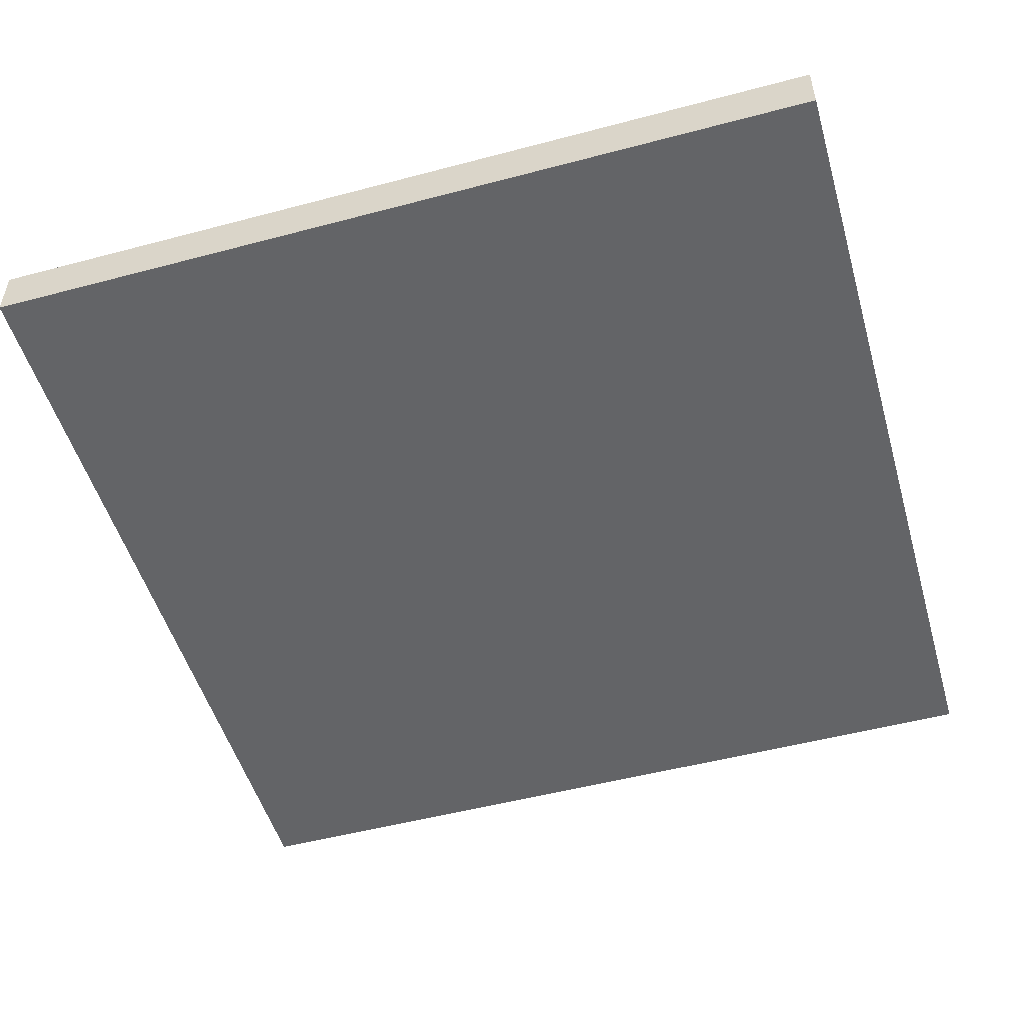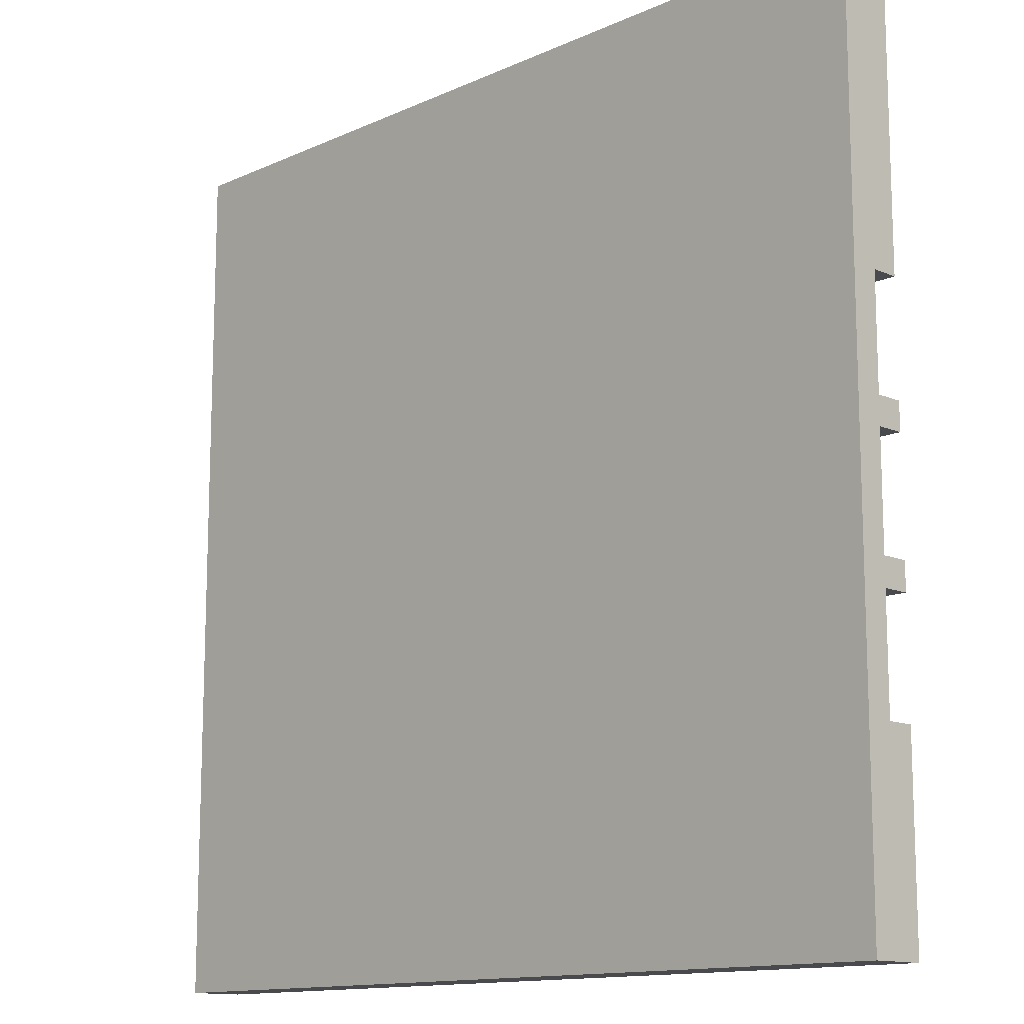
<metadata>
{"format":"obj","ext":"obj","renderer":"f3d","projection":"perspective","resolution":1024,"background":"white","views":[{"elev":-51.2,"azim":-163.9,"up":"+Z"},{"elev":-13.1,"azim":-134.2,"up":"+Y"}]}
</metadata>
<code>
o
v -4.8 0 0.1
v -4.8 0 -0.1
v -4.8 0.1 0.1
v -4.8 0.1 -0.1
v -4.8 0.2 0.1
v -4.8 0.2 -0.1
v -4.8 0.6 0.1
v -4.8 0.6 -0.1
v -4.8 0.7 0.1
v -4.8 0.7 0
v -4.8 0.7 -0.1
v -4.8 1.1 0.1
v -4.8 1.1 0
v -4.8 1.1 -0.1
v -4.8 1.2 0.1
v -4.8 1.2 0
v -4.8 1.2 -0.1
v -4.8 1.6 0.1
v -4.8 1.6 0
v -4.8 1.6 -0.1
v -4.8 1.7 0.1
v -4.8 1.7 0
v -4.8 1.7 -0.1
v -4.8 2.1 0.1
v -4.8 2.1 0
v -4.8 2.1 -0.1
v -4.8 2.2 0.1
v -4.8 2.2 -0.1
v -4.8 2.6 0.1
v -4.8 2.6 -0.1
v -4.8 2.7 0.1
v -4.8 2.7 -0.1
v -4.8 3.1 0.1
v -4.8 3.1 -0.1
v -4.8 3.2 0.1
v -4.8 3.2 -0.1
v -4.3 1.2 0.1
v -4.3 1.2 0
v -4.3 1.6 0.1
v -4.3 1.6 0
v -4 0.7 0.1
v -4 0.7 0
v -4 1.1 0.1
v -4 1.1 0
v -4 1.7 0.1
v -4 1.7 0
v -4 2.1 0.1
v -4 2.1 0
v -3.4 0.2 0.1
v -3.4 0.2 0
v -3.4 0.6 0.1
v -3.4 0.6 0
v -3.1 2.7 0.1
v -3.1 2.7 0
v -3.1 3.1 0.1
v -3.1 3.1 0
v -2.2 1.7 0.1
v -2.2 1.7 0
v -2.2 2.1 0.1
v -2.2 2.1 0
v -4.2 0.2 0.1
v -4.2 0.2 0
v -4.2 0.6 0.1
v -4.2 0.6 0
v -3.9 2.7 0.1
v -3.9 2.7 0
v -3.9 3.1 0.1
v -3.9 3.1 0
v -3 1.7 0.1
v -3 1.7 0
v -3 2.1 0.1
v -3 2.1 0
v -2.4 0.2 0.1
v -2.4 0.2 0
v -2.4 0.6 0.1
v -2.4 0.6 0
v -2.4 1.2 0.1
v -2.4 1.2 0
v -2.4 1.6 0.1
v -2.4 1.6 0
v -2.1 2.7 0.1
v -2.1 2.7 0
v -2.1 3.1 0.1
v -2.1 3.1 0
v -1.6 0 0.1
v -1.6 0 -0.1
v -1.6 0.1 0.1
v -1.6 0.1 -0.1
v -1.6 0.2 0.1
v -1.6 0.2 0
v -1.6 0.2 -0.1
v -1.6 0.6 0.1
v -1.6 0.6 0
v -1.6 0.6 -0.1
v -1.6 0.7 0.1
v -1.6 0.7 -0.1
v -1.6 1.1 0.1
v -1.6 1.1 -0.1
v -1.6 1.2 0.1
v -1.6 1.2 0
v -1.6 1.2 -0.1
v -1.6 1.6 0.1
v -1.6 1.6 0
v -1.6 1.6 -0.1
v -1.6 1.7 0.1
v -1.6 1.7 -0.1
v -1.6 2.1 0.1
v -1.6 2.1 -0.1
v -1.6 2.2 0.1
v -1.6 2.2 -0.1
v -1.6 2.6 0.1
v -1.6 2.6 -0.1
v -1.6 2.7 0.1
v -1.6 2.7 0
v -1.6 2.7 -0.1
v -1.6 3.1 0.1
v -1.6 3.1 0
v -1.6 3.1 -0.1
v -1.6 3.2 0.1
v -1.6 3.2 -0.1
v -4.8 0 0.1
v -4.8 0.1 0.1
v -4.8 0.2 0.1
v -4.8 0.6 0.1
v -4.8 0.7 0.1
v -4.8 1.1 0.1
v -4.8 1.2 0.1
v -4.8 1.6 0.1
v -4.8 1.7 0.1
v -4.8 2.1 0.1
v -4.8 2.2 0.1
v -4.8 2.6 0.1
v -4.8 2.7 0.1
v -4.8 3.1 0.1
v -4.8 3.2 0.1
v -4.3 0.2 0.1
v -4.3 0.6 0.1
v -4.3 1.2 0.1
v -4.3 1.6 0.1
v -4.3 2.2 0.1
v -4.3 2.6 0.1
v -4.2 0.2 0.1
v -4.2 0.6 0.1
v -4.2 1.2 0.1
v -4.2 1.6 0.1
v -4.2 2.2 0.1
v -4.2 2.6 0.1
v -4.1 0.1 0.1
v -4.1 0.2 0.1
v -4 0 0.1
v -4 0.1 0.1
v -4 0.7 0.1
v -4 1.1 0.1
v -4 1.7 0.1
v -4 2.1 0.1
v -4 2.7 0.1
v -4 3.1 0.1
v -3.9 0 0.1
v -3.9 0.1 0.1
v -3.9 0.7 0.1
v -3.9 1.1 0.1
v -3.9 1.6 0.1
v -3.9 1.7 0.1
v -3.9 2.1 0.1
v -3.9 2.7 0.1
v -3.9 3.1 0.1
v -3.4 0.2 0.1
v -3.4 0.6 0.1
v -3.4 1.2 0.1
v -3.4 1.6 0.1
v -3.4 2.2 0.1
v -3.4 2.6 0.1
v -3.4 2.7 0.1
v -3.3 0.2 0.1
v -3.3 0.6 0.1
v -3.3 1.2 0.1
v -3.3 1.6 0.1
v -3.3 2.2 0.1
v -3.3 2.6 0.1
v -3.1 0 0.1
v -3.1 0.1 0.1
v -3.1 0.7 0.1
v -3.1 1.1 0.1
v -3.1 1.7 0.1
v -3.1 2.1 0.1
v -3.1 2.7 0.1
v -3.1 3.1 0.1
v -3 0 0.1
v -3 0.1 0.1
v -3 0.7 0.1
v -3 1.1 0.1
v -3 1.7 0.1
v -3 2.1 0.1
v -3 2.7 0.1
v -3 3.1 0.1
v -2.6 2.6 0.1
v -2.6 2.7 0.1
v -2.5 0.2 0.1
v -2.5 0.6 0.1
v -2.5 1.2 0.1
v -2.5 1.6 0.1
v -2.5 2.2 0.1
v -2.5 2.6 0.1
v -2.4 0.2 0.1
v -2.4 0.6 0.1
v -2.4 1.2 0.1
v -2.4 1.6 0.1
v -2.4 2.2 0.1
v -2.4 2.6 0.1
v -2.2 0 0.1
v -2.2 0.1 0.1
v -2.2 0.7 0.1
v -2.2 0.8 0.1
v -2.2 1.1 0.1
v -2.2 1.7 0.1
v -2.2 2.1 0.1
v -2.2 2.7 0.1
v -2.2 3.1 0.1
v -2.1 0 0.1
v -2.1 0.1 0.1
v -2.1 0.7 0.1
v -2.1 0.8 0.1
v -2.1 1.1 0.1
v -2.1 1.7 0.1
v -2.1 2.1 0.1
v -2.1 2.7 0.1
v -2.1 3.1 0.1
v -2 2.1 0.1
v -2 2.2 0.1
v -1.8 1.1 0.1
v -1.8 1.2 0.1
v -1.6 0 0.1
v -1.6 0.1 0.1
v -1.6 0.2 0.1
v -1.6 0.6 0.1
v -1.6 0.7 0.1
v -1.6 1.1 0.1
v -1.6 1.2 0.1
v -1.6 1.6 0.1
v -1.6 1.7 0.1
v -1.6 2.1 0.1
v -1.6 2.2 0.1
v -1.6 2.6 0.1
v -1.6 2.7 0.1
v -1.6 3.1 0.1
v -1.6 3.2 0.1
v -4.8 0.7 0
v -4.8 1.1 0
v -4.8 1.2 0
v -4.8 1.6 0
v -4.8 1.7 0
v -4.8 2.1 0
v -4.3 1.2 0
v -4.3 1.6 0
v -4.2 0.2 0
v -4.2 0.6 0
v -4.1 0.2 0
v -4 0.7 0
v -4 1.1 0
v -4 1.7 0
v -4 2.1 0
v -3.9 2.7 0
v -3.9 3.1 0
v -3.4 0.2 0
v -3.4 0.6 0
v -3.4 2.7 0
v -3.1 2.7 0
v -3.1 3.1 0
v -3 1.7 0
v -3 2.1 0
v -2.4 0.2 0
v -2.4 0.6 0
v -2.4 1.2 0
v -2.4 1.6 0
v -2.2 1.7 0
v -2.2 2.1 0
v -2.1 2.7 0
v -2.1 3.1 0
v -1.8 1.2 0
v -1.6 0.2 0
v -1.6 0.6 0
v -1.6 1.2 0
v -1.6 1.6 0
v -1.6 2.7 0
v -1.6 3.1 0
v -4.8 0 -0.1
v -4.8 0.1 -0.1
v -4.8 0.2 -0.1
v -4.8 0.6 -0.1
v -4.8 0.7 -0.1
v -4.8 1.1 -0.1
v -4.8 1.2 -0.1
v -4.8 1.6 -0.1
v -4.8 1.7 -0.1
v -4.8 2.1 -0.1
v -4.8 2.2 -0.1
v -4.8 2.6 -0.1
v -4.8 2.7 -0.1
v -4.8 3.1 -0.1
v -4.8 3.2 -0.1
v -4.3 0.2 -0.1
v -4.3 0.6 -0.1
v -4.3 1.2 -0.1
v -4.3 1.6 -0.1
v -4.3 2.2 -0.1
v -4.3 2.6 -0.1
v -4.2 0.2 -0.1
v -4.2 0.6 -0.1
v -4.2 1.2 -0.1
v -4.2 1.6 -0.1
v -4.2 2.2 -0.1
v -4.2 2.6 -0.1
v -4.1 0.1 -0.1
v -4.1 0.2 -0.1
v -4 0 -0.1
v -4 0.1 -0.1
v -4 0.7 -0.1
v -4 1.1 -0.1
v -4 1.7 -0.1
v -4 2.1 -0.1
v -4 2.7 -0.1
v -4 3.1 -0.1
v -3.9 0 -0.1
v -3.9 0.1 -0.1
v -3.9 0.7 -0.1
v -3.9 1.1 -0.1
v -3.9 1.6 -0.1
v -3.9 1.7 -0.1
v -3.9 2.1 -0.1
v -3.9 2.7 -0.1
v -3.9 3.1 -0.1
v -3.4 0.2 -0.1
v -3.4 0.6 -0.1
v -3.4 1.2 -0.1
v -3.4 1.6 -0.1
v -3.4 2.2 -0.1
v -3.4 2.6 -0.1
v -3.4 2.7 -0.1
v -3.3 0.2 -0.1
v -3.3 0.6 -0.1
v -3.3 1.2 -0.1
v -3.3 1.6 -0.1
v -3.3 2.2 -0.1
v -3.3 2.6 -0.1
v -3.1 0 -0.1
v -3.1 0.1 -0.1
v -3.1 0.7 -0.1
v -3.1 1.1 -0.1
v -3.1 1.7 -0.1
v -3.1 2.1 -0.1
v -3.1 2.7 -0.1
v -3.1 3.1 -0.1
v -3 0 -0.1
v -3 0.1 -0.1
v -3 0.7 -0.1
v -3 1.1 -0.1
v -3 1.7 -0.1
v -3 2.1 -0.1
v -3 2.7 -0.1
v -3 3.1 -0.1
v -2.6 2.6 -0.1
v -2.6 2.7 -0.1
v -2.5 0.2 -0.1
v -2.5 0.6 -0.1
v -2.5 1.2 -0.1
v -2.5 1.6 -0.1
v -2.5 2.2 -0.1
v -2.5 2.6 -0.1
v -2.4 0.2 -0.1
v -2.4 0.6 -0.1
v -2.4 1.2 -0.1
v -2.4 1.6 -0.1
v -2.4 2.2 -0.1
v -2.4 2.6 -0.1
v -2.2 0 -0.1
v -2.2 0.1 -0.1
v -2.2 0.7 -0.1
v -2.2 0.8 -0.1
v -2.2 1.1 -0.1
v -2.2 1.7 -0.1
v -2.2 2.1 -0.1
v -2.2 2.7 -0.1
v -2.2 3.1 -0.1
v -2.1 0 -0.1
v -2.1 0.1 -0.1
v -2.1 0.7 -0.1
v -2.1 0.8 -0.1
v -2.1 1.1 -0.1
v -2.1 1.7 -0.1
v -2.1 2.1 -0.1
v -2.1 2.7 -0.1
v -2.1 3.1 -0.1
v -2 2.1 -0.1
v -2 2.2 -0.1
v -1.8 1.1 -0.1
v -1.8 1.2 -0.1
v -1.6 0 -0.1
v -1.6 0.1 -0.1
v -1.6 0.2 -0.1
v -1.6 0.6 -0.1
v -1.6 0.7 -0.1
v -1.6 1.1 -0.1
v -1.6 1.2 -0.1
v -1.6 1.6 -0.1
v -1.6 1.7 -0.1
v -1.6 2.1 -0.1
v -1.6 2.2 -0.1
v -1.6 2.6 -0.1
v -1.6 2.7 -0.1
v -1.6 3.1 -0.1
v -1.6 3.2 -0.1
v -4.8 0 0.1
v -4 0 0.1
v -3.9 0 0.1
v -3.1 0 0.1
v -3 0 0.1
v -2.2 0 0.1
v -2.1 0 0.1
v -1.6 0 0.1
v -4.8 0 -0.1
v -4 0 -0.1
v -3.9 0 -0.1
v -3.1 0 -0.1
v -3 0 -0.1
v -2.2 0 -0.1
v -2.1 0 -0.1
v -1.6 0 -0.1
v -4.2 0.6 0.1
v -3.4 0.6 0.1
v -2.4 0.6 0.1
v -1.6 0.6 0.1
v -4.2 0.6 0
v -3.4 0.6 0
v -2.4 0.6 0
v -1.6 0.6 0
v -4.8 1.1 0.1
v -4 1.1 0.1
v -4.8 1.1 0
v -4 1.1 0
v -4.8 1.6 0.1
v -4.3 1.6 0.1
v -2.4 1.6 0.1
v -1.6 1.6 0.1
v -4.8 1.6 0
v -4.3 1.6 0
v -2.4 1.6 0
v -1.6 1.6 0
v -4.8 2.1 0.1
v -4 2.1 0.1
v -3 2.1 0.1
v -2.2 2.1 0.1
v -4.8 2.1 0
v -4 2.1 0
v -3 2.1 0
v -2.2 2.1 0
v -3.9 3.1 0.1
v -3.1 3.1 0.1
v -2.1 3.1 0.1
v -1.6 3.1 0.1
v -3.9 3.1 0
v -3.1 3.1 0
v -2.1 3.1 0
v -1.6 3.1 0
v -4.2 0.2 0.1
v -4.1 0.2 0.1
v -3.4 0.2 0.1
v -2.4 0.2 0.1
v -1.6 0.2 0.1
v -4.2 0.2 0
v -4.1 0.2 0
v -3.4 0.2 0
v -2.4 0.2 0
v -1.6 0.2 0
v -4.8 0.7 0.1
v -4 0.7 0.1
v -4.8 0.7 0
v -4 0.7 0
v -4.8 1.2 0.1
v -4.3 1.2 0.1
v -2.4 1.2 0.1
v -1.8 1.2 0.1
v -1.6 1.2 0.1
v -4.8 1.2 0
v -4.3 1.2 0
v -2.4 1.2 0
v -1.8 1.2 0
v -1.6 1.2 0
v -4.8 1.7 0.1
v -4 1.7 0.1
v -3 1.7 0.1
v -2.2 1.7 0.1
v -4.8 1.7 0
v -4 1.7 0
v -3 1.7 0
v -2.2 1.7 0
v -3.9 2.7 0.1
v -3.4 2.7 0.1
v -3.1 2.7 0.1
v -2.1 2.7 0.1
v -1.6 2.7 0.1
v -3.9 2.7 0
v -3.4 2.7 0
v -3.1 2.7 0
v -2.1 2.7 0
v -1.6 2.7 0
v -4.8 3.2 0.1
v -1.6 3.2 0.1
v -4.8 3.2 -0.1
v -1.6 3.2 -0.1
f 3 2 1
f 4 2 3
f 5 4 3
f 6 4 5
f 7 6 5
f 8 6 7
f 9 8 7
f 10 8 9
f 11 8 10
f 13 11 10
f 14 11 13
f 15 13 12
f 15 14 13
f 16 14 15
f 17 14 16
f 19 17 16
f 20 17 19
f 21 19 18
f 21 20 19
f 22 20 21
f 23 20 22
f 25 23 22
f 26 23 25
f 27 25 24
f 27 26 25
f 28 26 27
f 29 28 27
f 30 28 29
f 31 30 29
f 32 30 31
f 33 32 31
f 34 32 33
f 35 34 33
f 36 34 35
f 39 38 37
f 40 38 39
f 43 42 41
f 44 42 43
f 47 46 45
f 48 46 47
f 51 50 49
f 52 50 51
f 55 54 53
f 56 54 55
f 59 58 57
f 60 58 59
f 61 62 63
f 63 62 64
f 65 66 67
f 67 66 68
f 69 70 71
f 71 70 72
f 73 74 75
f 75 74 76
f 77 78 79
f 79 78 80
f 81 82 83
f 83 82 84
f 85 86 87
f 87 86 88
f 87 88 89
f 89 88 90
f 90 88 91
f 90 91 93
f 93 91 94
f 92 93 95
f 93 94 95
f 95 94 96
f 95 96 97
f 97 96 98
f 97 98 99
f 99 98 100
f 100 98 101
f 100 101 103
f 103 101 104
f 102 103 105
f 103 104 105
f 105 104 106
f 105 106 107
f 107 106 108
f 107 108 109
f 109 108 110
f 109 110 111
f 111 110 112
f 111 112 113
f 113 112 114
f 114 112 115
f 114 115 117
f 117 115 118
f 116 117 119
f 117 118 119
f 119 118 120
f 136 123 122
f 136 124 123
f 137 125 124
f 137 124 136
f 138 127 126
f 139 129 128
f 140 131 130
f 140 132 131
f 141 133 132
f 141 132 140
f 142 136 122
f 142 137 136
f 143 125 137
f 143 137 142
f 144 138 126
f 144 139 138
f 145 129 139
f 145 139 144
f 146 140 130
f 146 141 140
f 147 133 141
f 147 141 146
f 148 122 121
f 148 142 122
f 149 142 148
f 150 148 121
f 151 149 148
f 151 148 150
f 152 125 143
f 153 144 126
f 154 129 145
f 155 146 130
f 156 133 147
f 156 134 133
f 157 135 134
f 157 134 156
f 158 151 150
f 159 149 151
f 159 151 158
f 160 152 143
f 160 153 152
f 161 144 153
f 161 153 160
f 162 155 154
f 162 154 145
f 162 145 144
f 163 155 162
f 164 146 155
f 164 155 163
f 165 156 147
f 165 157 156
f 166 135 157
f 166 157 165
f 167 149 159
f 168 160 143
f 169 144 161
f 169 162 144
f 170 163 162
f 170 162 169
f 171 146 164
f 171 147 146
f 172 165 147
f 172 147 171
f 173 165 172
f 174 168 167
f 174 167 159
f 175 160 168
f 175 168 174
f 176 169 161
f 176 170 169
f 177 163 170
f 177 170 176
f 178 171 164
f 178 173 172
f 178 172 171
f 179 173 178
f 180 159 158
f 181 174 159
f 181 159 180
f 182 160 175
f 182 161 160
f 183 176 161
f 183 161 182
f 184 164 163
f 184 163 177
f 185 178 164
f 185 164 184
f 186 173 179
f 187 135 166
f 188 181 180
f 189 174 181
f 189 181 188
f 190 182 175
f 190 183 182
f 191 176 183
f 191 183 190
f 192 185 184
f 192 184 177
f 193 178 185
f 193 185 192
f 194 186 179
f 194 187 186
f 195 135 187
f 195 187 194
f 196 179 178
f 196 194 179
f 197 195 194
f 197 194 196
f 198 174 189
f 198 175 174
f 199 190 175
f 199 175 198
f 200 176 191
f 200 177 176
f 201 192 177
f 201 177 200
f 202 178 193
f 202 196 178
f 203 197 196
f 203 196 202
f 204 198 189
f 204 199 198
f 205 190 199
f 205 199 204
f 206 200 191
f 206 201 200
f 207 192 201
f 207 201 206
f 208 202 193
f 208 203 202
f 209 197 203
f 209 203 208
f 210 189 188
f 211 204 189
f 211 189 210
f 212 190 205
f 212 191 190
f 213 191 212
f 214 206 191
f 214 191 213
f 215 192 207
f 216 208 193
f 217 195 197
f 217 197 209
f 218 135 195
f 218 195 217
f 219 211 210
f 220 204 211
f 220 211 219
f 221 213 212
f 221 212 205
f 222 214 213
f 222 213 221
f 223 206 214
f 223 214 222
f 224 216 215
f 224 215 207
f 225 208 216
f 225 216 224
f 226 217 209
f 226 218 217
f 227 135 218
f 227 218 226
f 228 208 225
f 228 225 224
f 229 209 208
f 229 208 228
f 230 206 223
f 230 222 221
f 230 223 222
f 231 206 230
f 232 220 219
f 233 204 220
f 233 220 232
f 234 204 233
f 235 221 205
f 236 230 221
f 236 221 235
f 237 231 230
f 237 230 236
f 238 231 237
f 239 224 207
f 240 228 224
f 240 224 239
f 241 229 228
f 241 228 240
f 242 209 229
f 242 229 241
f 243 226 209
f 243 209 242
f 244 226 243
f 245 135 227
f 246 135 245
f 253 250 249
f 254 250 253
f 257 256 255
f 258 248 247
f 259 248 258
f 260 252 251
f 261 252 260
f 264 256 257
f 265 256 264
f 266 263 262
f 267 263 266
f 268 263 267
f 275 270 269
f 276 270 275
f 279 274 273
f 280 272 271
f 281 272 280
f 282 274 279
f 283 274 282
f 284 278 277
f 285 278 284
f 287 288 301
f 288 289 301
f 289 290 302
f 301 289 302
f 291 292 303
f 292 293 303
f 293 294 304
f 303 293 304
f 295 296 305
f 296 297 305
f 297 298 306
f 305 297 306
f 287 301 307
f 301 302 307
f 302 290 308
f 307 302 308
f 291 303 309
f 303 304 309
f 304 294 310
f 309 304 310
f 305 306 311
f 295 305 311
f 306 298 312
f 311 306 312
f 286 287 313
f 287 307 313
f 307 308 314
f 313 307 314
f 286 313 315
f 313 314 316
f 315 313 316
f 290 291 317
f 308 290 317
f 291 309 318
f 317 291 318
f 310 294 319
f 294 295 319
f 295 311 320
f 319 295 320
f 312 298 321
f 298 299 321
f 299 300 322
f 321 299 322
f 315 316 323
f 316 314 324
f 323 316 324
f 317 318 325
f 308 317 325
f 318 309 326
f 325 318 326
f 319 320 327
f 310 319 327
f 309 310 327
f 327 320 328
f 320 311 329
f 328 320 329
f 312 321 330
f 321 322 330
f 322 300 331
f 330 322 331
f 324 314 332
f 314 308 332
f 308 325 333
f 332 308 333
f 326 309 334
f 309 327 334
f 327 328 335
f 334 327 335
f 329 311 336
f 311 312 336
f 312 330 337
f 336 312 337
f 330 331 338
f 337 330 338
f 324 332 339
f 332 333 339
f 333 325 340
f 339 333 340
f 326 334 341
f 334 335 341
f 335 328 342
f 341 335 342
f 329 336 343
f 336 337 343
f 337 338 343
f 343 338 344
f 323 324 345
f 324 339 346
f 345 324 346
f 340 325 347
f 325 326 347
f 326 341 348
f 347 326 348
f 342 328 349
f 328 329 349
f 329 343 350
f 349 329 350
f 338 331 351
f 344 338 351
f 331 300 352
f 351 331 352
f 345 346 353
f 346 339 354
f 353 346 354
f 340 347 355
f 347 348 355
f 348 341 356
f 355 348 356
f 349 350 357
f 342 349 357
f 350 343 358
f 357 350 358
f 344 351 359
f 351 352 359
f 352 300 360
f 359 352 360
f 344 359 361
f 343 344 361
f 359 360 362
f 361 359 362
f 354 339 363
f 339 340 363
f 340 355 364
f 363 340 364
f 356 341 365
f 341 342 365
f 342 357 366
f 365 342 366
f 358 343 367
f 343 361 367
f 361 362 368
f 367 361 368
f 354 363 369
f 363 364 369
f 364 355 370
f 369 364 370
f 356 365 371
f 365 366 371
f 366 357 372
f 371 366 372
f 358 367 373
f 367 368 373
f 368 362 374
f 373 368 374
f 353 354 375
f 354 369 376
f 375 354 376
f 370 355 377
f 355 356 377
f 377 356 378
f 356 371 379
f 378 356 379
f 372 357 380
f 357 358 380
f 358 373 381
f 380 358 381
f 362 360 382
f 374 362 382
f 360 300 383
f 382 360 383
f 375 376 384
f 376 369 385
f 384 376 385
f 377 378 386
f 370 377 386
f 378 379 387
f 386 378 387
f 379 371 388
f 387 379 388
f 372 380 389
f 380 381 389
f 381 373 390
f 389 381 390
f 374 382 391
f 382 383 391
f 383 300 392
f 391 383 392
f 390 373 393
f 389 390 393
f 373 374 394
f 393 373 394
f 386 387 395
f 388 371 395
f 387 388 395
f 371 372 396
f 395 371 396
f 384 385 397
f 385 369 398
f 397 385 398
f 369 370 399
f 398 369 399
f 370 386 400
f 399 370 400
f 386 395 401
f 400 386 401
f 395 396 402
f 401 395 402
f 396 372 403
f 402 396 403
f 372 389 404
f 403 372 404
f 389 393 405
f 404 389 405
f 393 394 406
f 405 393 406
f 394 374 407
f 406 394 407
f 374 391 408
f 407 374 408
f 391 392 409
f 408 391 409
f 392 300 410
f 409 392 410
f 410 300 411
f 420 413 412
f 421 414 413
f 421 413 420
f 422 415 414
f 422 414 421
f 423 416 415
f 423 415 422
f 424 417 416
f 424 416 423
f 425 418 417
f 425 417 424
f 426 419 418
f 426 418 425
f 427 419 426
f 432 429 428
f 433 429 432
f 434 431 430
f 435 431 434
f 438 437 436
f 439 437 438
f 444 441 440
f 445 441 444
f 446 443 442
f 447 443 446
f 452 449 448
f 453 449 452
f 454 451 450
f 455 451 454
f 460 457 456
f 461 457 460
f 462 459 458
f 463 459 462
f 464 465 469
f 465 466 470
f 469 465 470
f 470 466 471
f 467 468 472
f 472 468 473
f 474 475 476
f 476 475 477
f 478 479 483
f 483 479 484
f 480 481 485
f 481 482 486
f 485 481 486
f 486 482 487
f 488 489 492
f 492 489 493
f 490 491 494
f 494 491 495
f 496 497 501
f 497 498 502
f 501 497 502
f 502 498 503
f 499 500 504
f 504 500 505
f 506 507 508
f 508 507 509

</code>
